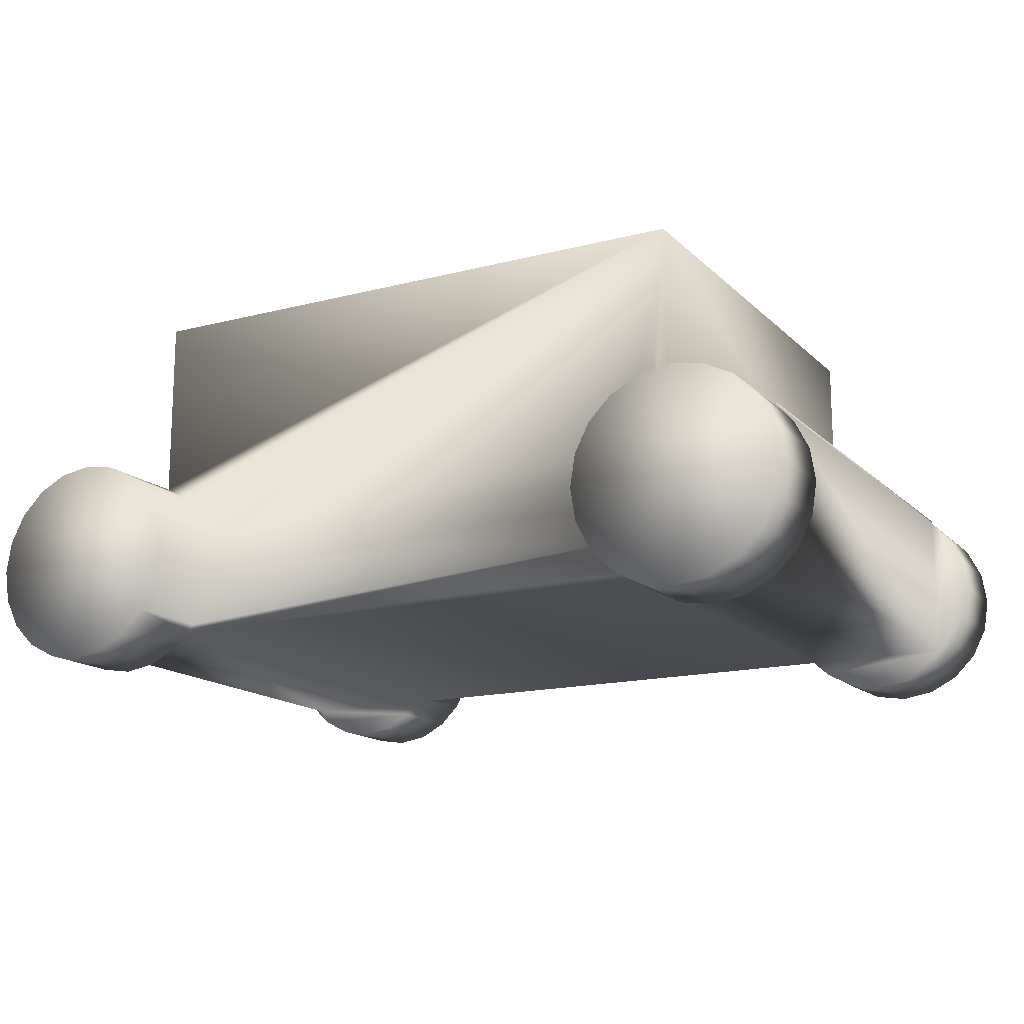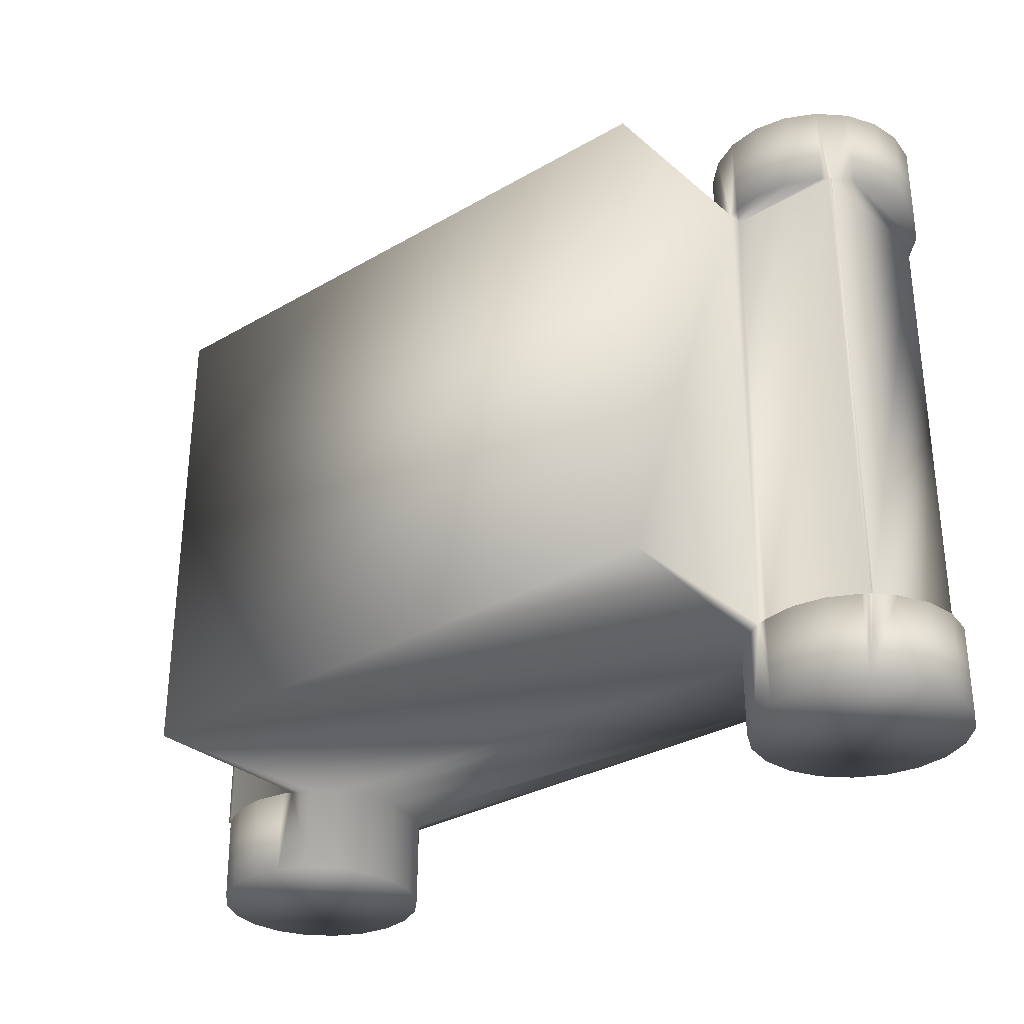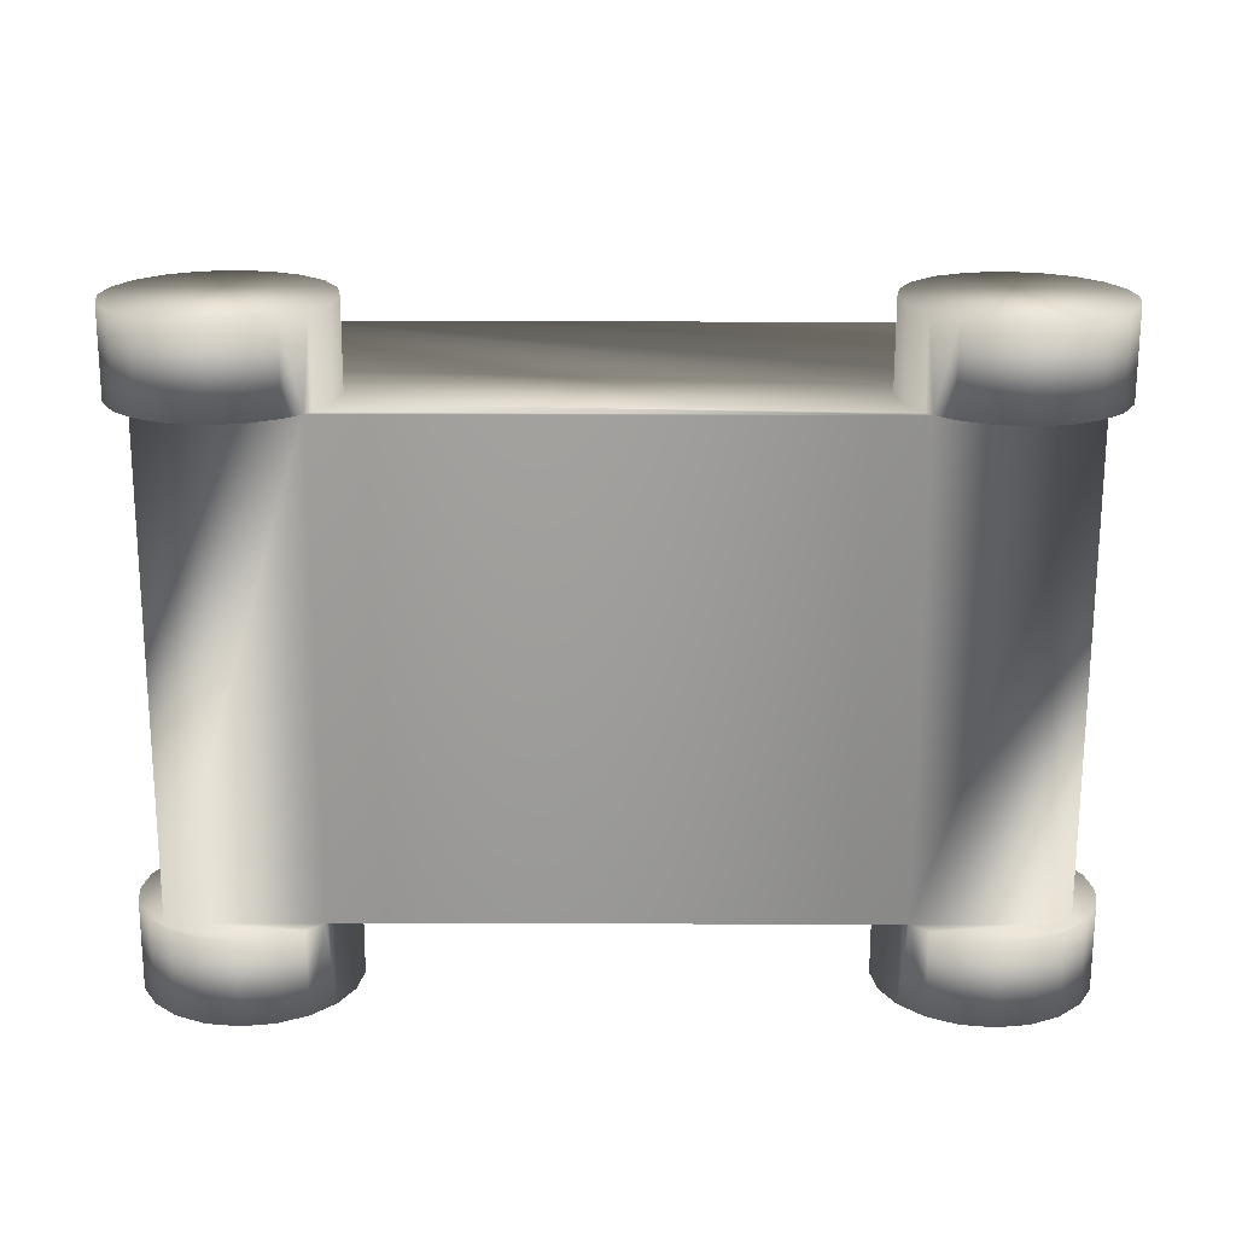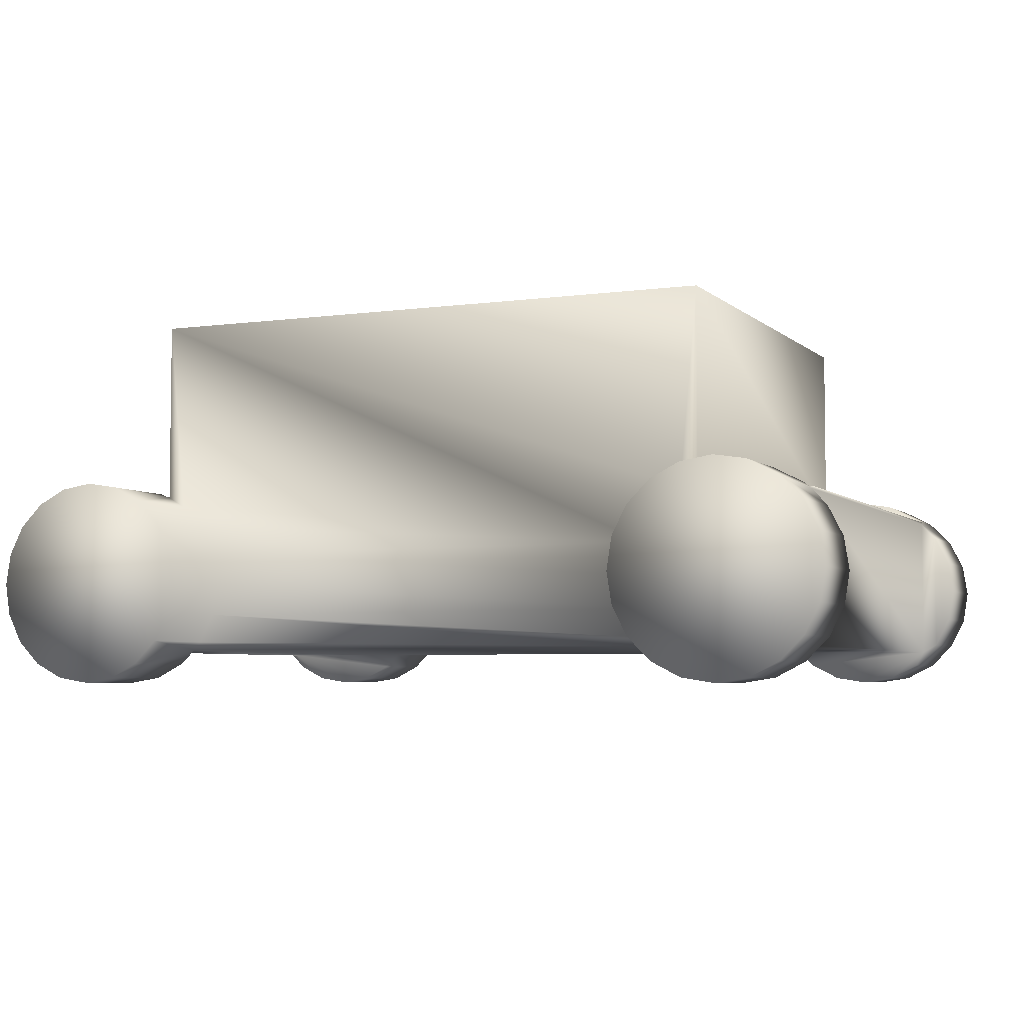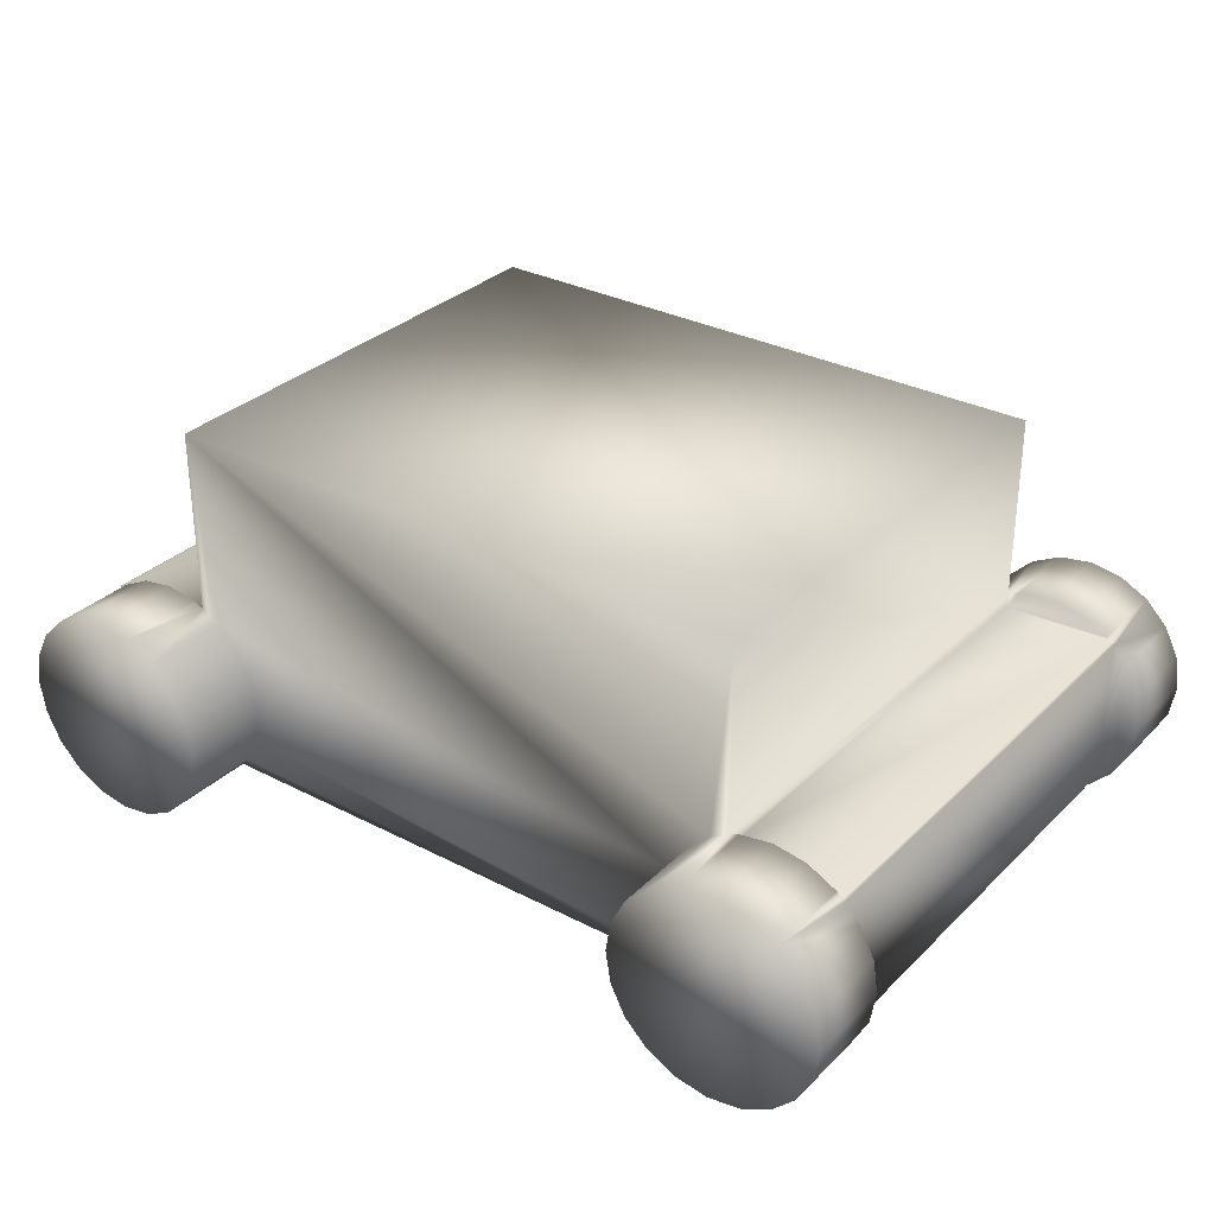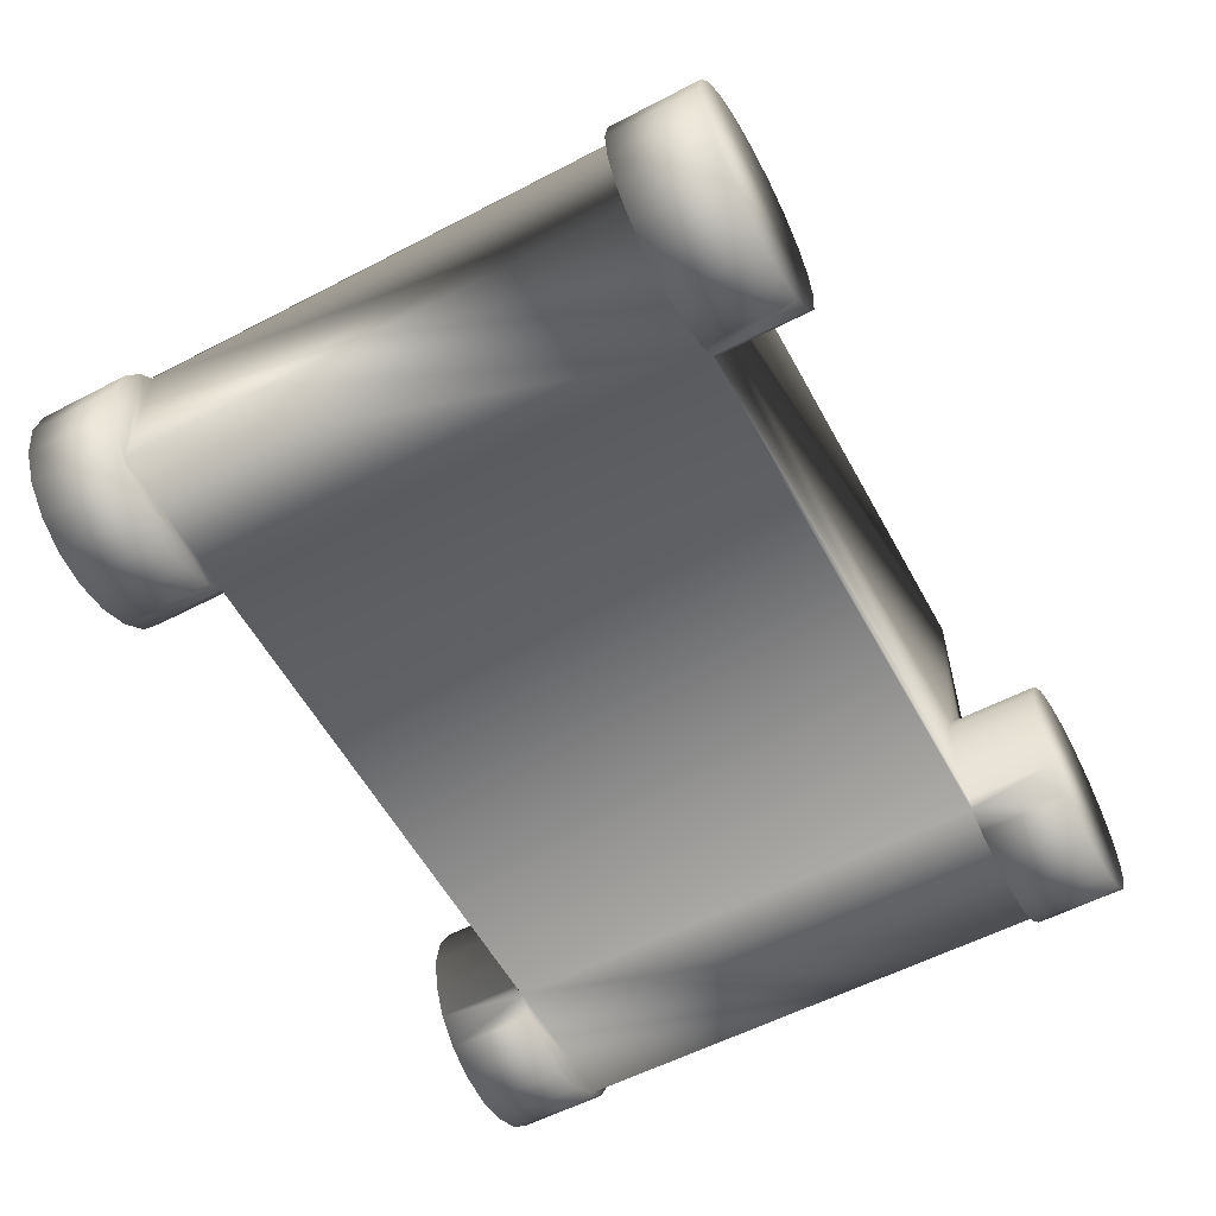
<metadata>
{"format":"obj","ext":"obj","renderer":"f3d","projection":"perspective","resolution":1024,"background":"white","views":[{"elev":-15.5,"azim":-151.4,"up":"+Z"},{"elev":-31.0,"azim":39.7,"up":"+Y"},{"elev":-70.1,"azim":-0.1,"up":"+Z"},{"elev":-4.8,"azim":23.7,"up":"+Z"},{"elev":31.1,"azim":36.5,"up":"+Z"},{"elev":-57.4,"azim":118.4,"up":"+Z"}]}
</metadata>
<code>
v 0.2192 -0.1745 0.06943
v 0.2271 -0.1745 0.07247
v 0.2192 -0.1745 0.05874
v 0.2506 -0.1745 0.0762
v 0.2742 -0.1745 0.07247
v 0.2954 -0.1745 0.06165
v 0.2992 -0.1745 0.05874
v 0.2058 -0.2377 -0.06165
v 0.2271 -0.1745 -0.07247
v 0.2271 -0.2377 -0.07247
v 0.2506 -0.1745 -0.0762
v 0.2506 -0.2377 -0.0762
v 0.2742 -0.1745 -0.07247
v 0.2742 -0.2377 -0.07247
v 0.2954 -0.1745 -0.06165
v 0.2954 -0.2377 -0.06165
v 0.3123 -0.1745 -0.04479
v 0.3123 -0.2377 -0.04479
v 0.3231 -0.1745 -0.02355
v 0.3231 -0.2377 -0.02355
v 0.3268 -0.1745 -0
v 0.3268 -0.2377 -0
v 0.3231 -0.1745 0.02355
v 0.3231 -0.2377 0.02355
v 0.3123 -0.1745 0.04479
v 0.3123 -0.2377 0.04479
v 0.2954 -0.2377 0.06165
v 0.3014 -0.1745 0.0568
v 0.2742 -0.2377 0.07247
v 0.2506 -0.2377 0.0762
v 0.2271 -0.2377 0.07247
v 0.2058 -0.2377 0.06165
v 0.2058 -0.1745 0.06165
v 0.189 -0.1745 0.04479
v 0.189 -0.2377 0.04479
v 0.1782 -0.1745 0.02355
v 0.1782 -0.2377 0.02355
v 0.1744 -0.1745 -0
v 0.1744 -0.2377 -0
v 0.1782 -0.1745 -0.02355
v 0.1782 -0.2377 -0.02355
v 0.189 -0.1745 -0.04479
v 0.189 -0.2377 -0.04479
v 0.1938 -0.1745 -0.0508
v 0.2058 -0.1745 -0.06165
v 0.3014 -0.1745 -0.0508
v 0.3014 -0.1745 0.05874
v -0.1939 -0.1745 -0.0508
v -0.189 -0.1745 -0.04479
v -0.1782 -0.1745 -0.02355
v -0.2192 -0.1745 0.2045
v -0.2192 -0.1745 0.06941
v -0.2059 -0.1745 0.06165
v -0.1745 -0.1745 -0
v -0.1782 -0.1745 0.02355
v -0.189 -0.1745 0.04479
v 0.2192 -0.1745 0.2045
v 0.189 0.1745 0.04479
v 0.1782 0.1745 0.02355
v -0.2192 0.1745 0.2045
v 0.2192 0.1745 0.2045
v 0.2192 0.1745 0.06943
v 0.2058 0.1745 0.06165
v 0.1782 0.1745 -0.02355
v -0.1782 0.1745 -0.02355
v 0.1744 0.1745 -0
v -0.1745 0.1745 -0
v -0.1939 0.1745 -0.0508
v -0.189 0.1745 -0.04479
v 0.1938 0.1745 -0.0508
v 0.189 0.1745 -0.04479
v -0.1782 0.1745 0.02355
v -0.189 0.1745 0.04479
v -0.2059 0.1745 0.06165
v -0.2192 0.1745 0.06941
v -0.2192 -0.1745 0.05874
v -0.2192 0.1745 0.05874
v 0.2192 0.1745 0.05874
v -0.2992 -0.1745 0.05874
v -0.2992 0.1745 0.05874
v -0.3015 -0.1745 0.05874
v -0.3015 0.1745 0.05874
v 0.2271 0.1745 0.07247
v 0.2992 0.1745 0.05874
v 0.2954 0.1745 0.06165
v 0.2742 0.1745 0.07247
v 0.2506 0.1745 0.0762
v 0.189 0.2377 -0.04479
v 0.1782 0.2377 -0.02355
v 0.1744 0.2377 -0
v 0.1782 0.2377 0.02355
v 0.189 0.2377 0.04479
v 0.2058 0.2377 0.06165
v 0.2271 0.2377 0.07247
v 0.2506 0.2377 0.0762
v 0.2742 0.2377 0.07247
v 0.2954 0.2377 0.06165
v 0.3014 0.1745 0.0568
v 0.3123 0.2377 0.04479
v 0.3123 0.1745 0.04479
v 0.3231 0.1745 0.02355
v 0.3231 0.2377 0.02355
v 0.3268 0.1745 -0
v 0.3268 0.2377 -0
v 0.3231 0.1745 -0.02355
v 0.3231 0.2377 -0.02355
v 0.3123 0.1745 -0.04479
v 0.3123 0.2377 -0.04479
v 0.2954 0.1745 -0.06165
v 0.2954 0.2377 -0.06165
v 0.2742 0.1745 -0.07247
v 0.2742 0.2377 -0.07247
v 0.2506 0.1745 -0.0762
v 0.2506 0.2377 -0.0762
v 0.2271 0.1745 -0.07247
v 0.2271 0.2377 -0.07247
v 0.2058 0.1745 -0.06165
v 0.2058 0.2377 -0.06165
v 0.3014 0.1745 -0.0508
v 0.3014 0.1745 0.05874
v -0.3123 -0.1745 0.04479
v -0.3015 -0.1745 0.0568
v -0.3015 -0.1745 -0.0508
v -0.3231 -0.1745 0.02355
v -0.2955 -0.1745 -0.06165
v -0.3123 -0.1745 -0.04479
v -0.2059 -0.1745 -0.06165
v -0.2271 -0.1745 -0.07247
v -0.2507 -0.1745 -0.0762
v -0.2742 -0.1745 -0.07247
v -0.3231 -0.1745 -0.02355
v -0.3269 -0.1745 -0
v -0.189 -0.2377 -0.04479
v -0.1782 -0.2377 -0.02355
v -0.1745 -0.2377 -0
v -0.1782 -0.2377 0.02355
v -0.189 -0.2377 0.04479
v -0.2059 -0.2377 0.06165
v -0.2271 -0.2377 0.07247
v -0.2271 -0.1745 0.07247
v -0.2507 -0.1745 0.0762
v -0.2507 -0.2377 0.0762
v -0.2742 -0.1745 0.07247
v -0.2742 -0.2377 0.07247
v -0.2955 -0.1745 0.06165
v -0.2955 -0.2377 0.06165
v -0.3123 -0.2377 0.04479
v -0.3231 -0.2377 0.02355
v -0.3269 -0.2377 -0
v -0.3231 -0.2377 -0.02355
v -0.3123 -0.2377 -0.04479
v -0.2955 -0.2377 -0.06165
v -0.2742 -0.2377 -0.07247
v -0.2507 -0.2377 -0.0762
v -0.2271 -0.2377 -0.07247
v -0.2059 -0.2377 -0.06165
v -0.3015 0.1745 0.0568
v -0.3015 0.1745 -0.0508
v -0.2271 0.1745 0.07247
v -0.2507 0.1745 0.0762
v -0.2742 0.1745 0.07247
v -0.2955 0.1745 0.06165
v -0.3123 0.1745 0.04479
v -0.2955 0.2377 0.06165
v -0.2742 0.2377 0.07247
v -0.2507 0.2377 0.0762
v -0.2271 0.2377 0.07247
v -0.2059 0.2377 0.06165
v -0.189 0.2377 0.04479
v -0.1782 0.2377 0.02355
v -0.1745 0.2377 -0
v -0.1782 0.2377 -0.02355
v -0.189 0.2377 -0.04479
v -0.2059 0.2377 -0.06165
v -0.2059 0.1745 -0.06165
v -0.2271 0.1745 -0.07247
v -0.2271 0.2377 -0.07247
v -0.2507 0.1745 -0.0762
v -0.2507 0.2377 -0.0762
v -0.2742 0.1745 -0.07247
v -0.2742 0.2377 -0.07247
v -0.2955 0.1745 -0.06165
v -0.2955 0.2377 -0.06165
v -0.3123 0.1745 -0.04479
v -0.3123 0.2377 -0.04479
v -0.3231 0.1745 -0.02355
v -0.3231 0.2377 -0.02355
v -0.3269 0.1745 -0
v -0.3269 0.2377 -0
v -0.3231 0.1745 0.02355
v -0.3231 0.2377 0.02355
v -0.3123 0.2377 0.04479
f 1 2 3
f 3 2 4
f 4 5 3
f 3 5 6
f 3 6 7
f 8 9 10
f 10 9 11
f 10 11 12
f 12 11 13
f 12 13 14
f 14 13 15
f 14 15 16
f 16 15 17
f 16 17 18
f 18 17 19
f 18 19 20
f 20 19 21
f 20 21 22
f 22 21 23
f 22 23 24
f 24 23 25
f 24 25 26
f 26 25 27
f 27 25 28
f 27 28 7
f 7 6 27
f 27 6 5
f 27 5 29
f 29 5 4
f 29 4 30
f 30 4 2
f 30 2 31
f 31 2 1
f 31 1 32
f 1 33 32
f 32 33 34
f 32 34 35
f 35 34 36
f 35 36 37
f 37 36 38
f 37 38 39
f 39 38 40
f 39 40 41
f 41 40 42
f 41 42 43
f 43 42 44
f 43 44 8
f 8 44 45
f 8 45 9
f 22 37 20
f 20 37 39
f 20 39 41
f 41 43 20
f 20 43 8
f 20 8 10
f 32 35 26
f 26 35 37
f 26 37 24
f 24 37 22
f 29 30 31
f 10 12 20
f 20 12 14
f 20 14 18
f 18 14 16
f 32 26 31
f 31 26 27
f 31 27 29
f 45 44 46
f 46 28 25
f 46 15 45
f 45 15 13
f 45 13 9
f 9 13 11
f 23 21 25
f 25 21 19
f 25 19 46
f 46 19 17
f 46 17 15
f 28 47 7
f 48 44 49
f 49 44 50
f 51 52 53
f 51 53 36
f 44 42 50
f 50 42 40
f 50 40 54
f 54 40 38
f 54 38 55
f 55 38 36
f 55 36 56
f 56 36 53
f 1 57 33
f 33 57 51
f 33 51 34
f 34 51 36
f 58 59 60
f 61 62 60
f 60 62 63
f 60 63 58
f 64 65 66
f 66 65 67
f 66 67 59
f 68 69 70
f 70 69 65
f 70 65 71
f 71 65 64
f 67 72 59
f 59 72 73
f 59 73 60
f 60 73 74
f 60 74 75
f 51 60 52
f 52 60 75
f 52 75 76
f 76 75 77
f 3 78 1
f 1 78 62
f 1 62 57
f 57 62 61
f 61 60 57
f 57 60 51
f 76 77 79
f 79 77 80
f 79 80 81
f 81 80 82
f 83 62 78
f 78 84 85
f 85 86 78
f 78 86 87
f 78 87 83
f 88 64 89
f 89 64 66
f 89 66 90
f 90 66 59
f 90 59 91
f 91 59 58
f 91 58 92
f 92 58 63
f 92 63 93
f 93 63 62
f 93 62 94
f 62 83 94
f 94 83 87
f 94 87 95
f 95 87 86
f 95 86 96
f 96 86 85
f 96 85 97
f 85 84 97
f 97 84 98
f 97 98 99
f 98 100 99
f 99 100 101
f 99 101 102
f 102 101 103
f 102 103 104
f 104 103 105
f 104 105 106
f 106 105 107
f 106 107 108
f 108 107 109
f 108 109 110
f 110 109 111
f 110 111 112
f 112 111 113
f 112 113 114
f 114 113 115
f 114 115 116
f 116 115 117
f 116 117 118
f 118 117 70
f 118 70 88
f 88 70 71
f 88 71 64
f 102 104 90
f 104 106 90
f 90 106 108
f 90 108 110
f 110 112 90
f 90 112 114
f 90 114 116
f 90 91 102
f 102 91 92
f 102 92 93
f 95 96 97
f 93 94 102
f 102 94 95
f 102 95 99
f 99 95 97
f 116 118 90
f 90 118 88
f 90 88 89
f 100 98 119
f 119 70 117
f 117 115 119
f 119 115 113
f 119 113 111
f 111 109 119
f 119 109 107
f 119 107 100
f 100 107 105
f 100 105 101
f 101 105 103
f 84 120 98
f 121 122 123
f 121 123 124
f 125 126 123
f 123 48 127
f 128 129 130
f 126 131 123
f 123 131 132
f 123 132 124
f 125 123 130
f 130 123 127
f 130 127 128
f 133 50 134
f 134 50 54
f 134 54 135
f 135 54 55
f 135 55 136
f 136 55 56
f 136 56 137
f 137 56 53
f 137 53 138
f 138 53 52
f 138 52 139
f 52 140 139
f 139 140 141
f 139 141 142
f 142 141 143
f 142 143 144
f 144 143 145
f 144 145 146
f 145 79 146
f 146 79 122
f 146 122 147
f 122 121 147
f 147 121 124
f 147 124 148
f 148 124 132
f 148 132 149
f 149 132 131
f 149 131 150
f 150 131 126
f 150 126 151
f 151 126 125
f 151 125 152
f 152 125 130
f 152 130 153
f 153 130 129
f 153 129 154
f 154 129 128
f 154 128 155
f 155 128 127
f 155 127 156
f 156 127 48
f 156 48 133
f 133 48 49
f 133 49 50
f 156 133 149
f 147 148 138
f 138 148 137
f 142 144 146
f 153 154 149
f 149 154 155
f 149 155 156
f 133 134 149
f 149 134 135
f 149 135 148
f 148 135 136
f 148 136 137
f 153 149 152
f 152 149 150
f 152 150 151
f 147 138 146
f 146 138 139
f 146 139 142
f 140 52 76
f 76 79 145
f 145 143 76
f 76 143 141
f 76 141 140
f 79 81 122
f 80 157 82
f 47 120 7
f 7 120 84
f 7 84 3
f 3 84 78
f 123 158 48
f 48 158 68
f 48 68 44
f 44 68 70
f 44 70 46
f 46 70 119
f 81 82 122
f 122 82 157
f 122 157 123
f 123 157 158
f 46 119 28
f 28 119 98
f 28 98 47
f 47 98 120
f 75 159 77
f 77 159 160
f 160 161 77
f 77 161 162
f 77 162 80
f 163 157 164
f 164 157 80
f 80 162 164
f 164 162 161
f 164 161 165
f 165 161 160
f 165 160 166
f 166 160 159
f 166 159 167
f 167 159 75
f 167 75 168
f 75 74 168
f 168 74 73
f 168 73 169
f 169 73 72
f 169 72 170
f 170 72 67
f 170 67 171
f 171 67 65
f 171 65 172
f 172 65 69
f 172 69 173
f 173 69 68
f 173 68 174
f 68 175 174
f 174 175 176
f 174 176 177
f 177 176 178
f 177 178 179
f 179 178 180
f 179 180 181
f 181 180 182
f 181 182 183
f 183 182 184
f 183 184 185
f 185 184 186
f 185 186 187
f 187 186 188
f 187 188 189
f 189 188 190
f 189 190 191
f 191 190 163
f 191 163 192
f 192 163 164
f 183 168 169
f 191 192 164
f 191 164 189
f 169 170 183
f 183 170 171
f 183 171 172
f 174 177 179
f 189 164 187
f 187 164 165
f 187 165 166
f 172 173 183
f 183 173 174
f 183 174 181
f 181 174 179
f 183 185 168
f 168 185 187
f 168 187 167
f 167 187 166
f 158 157 163
f 184 182 158
f 158 182 180
f 158 180 178
f 178 176 158
f 158 176 175
f 158 175 68
f 190 188 186
f 184 158 186
f 186 158 163
f 186 163 190

</code>
